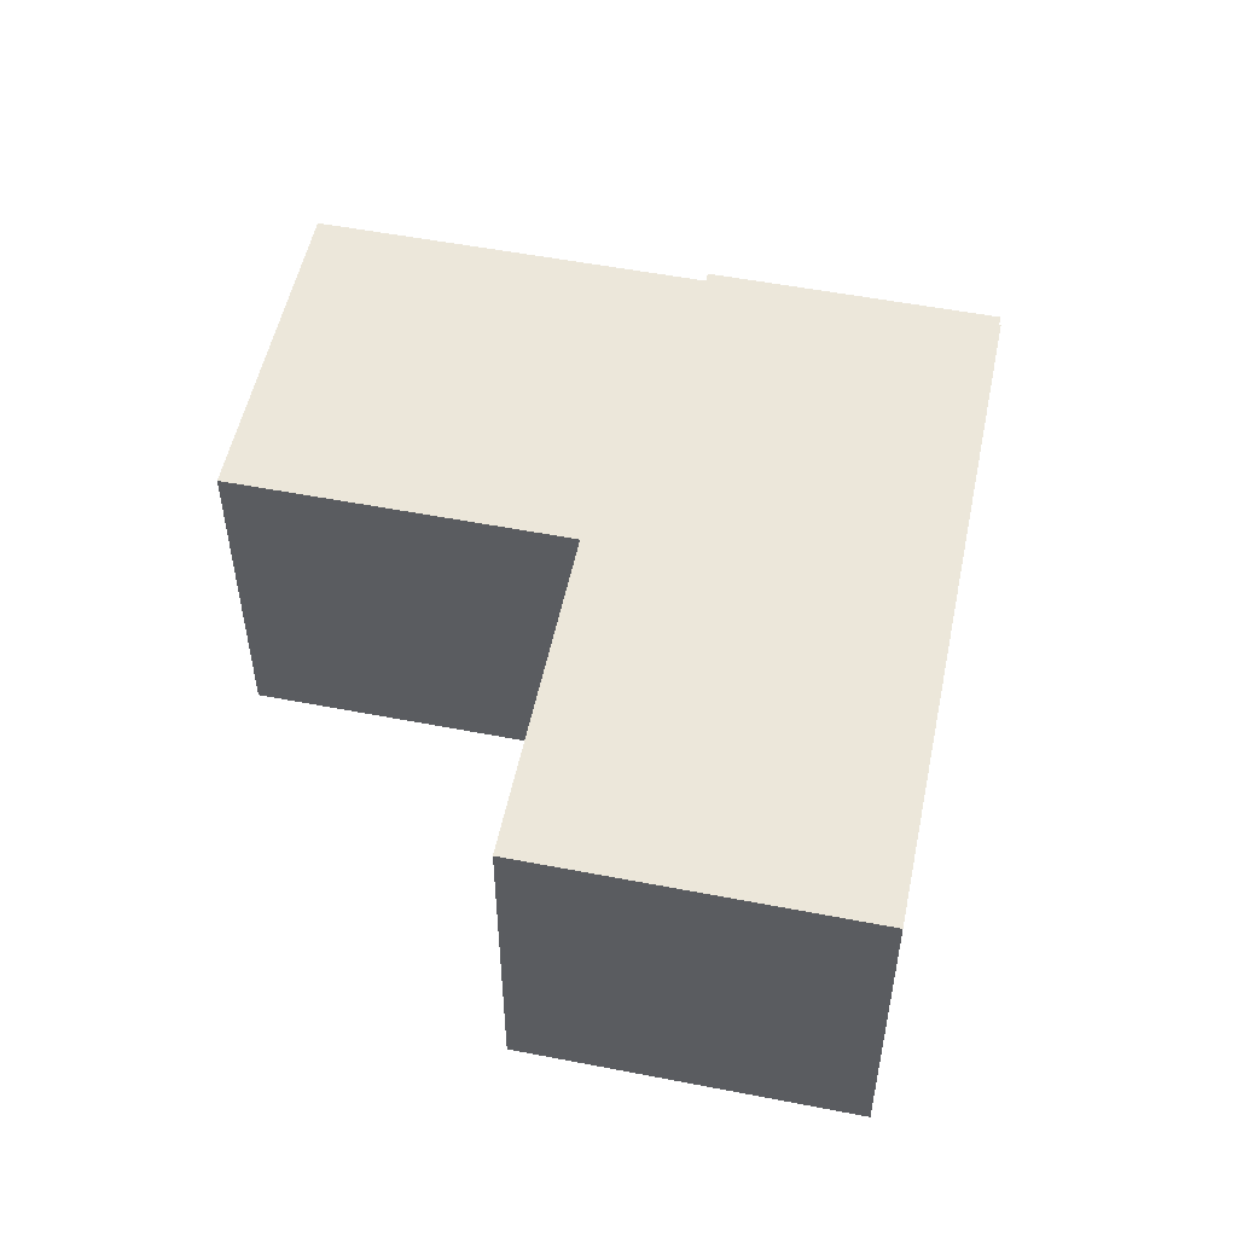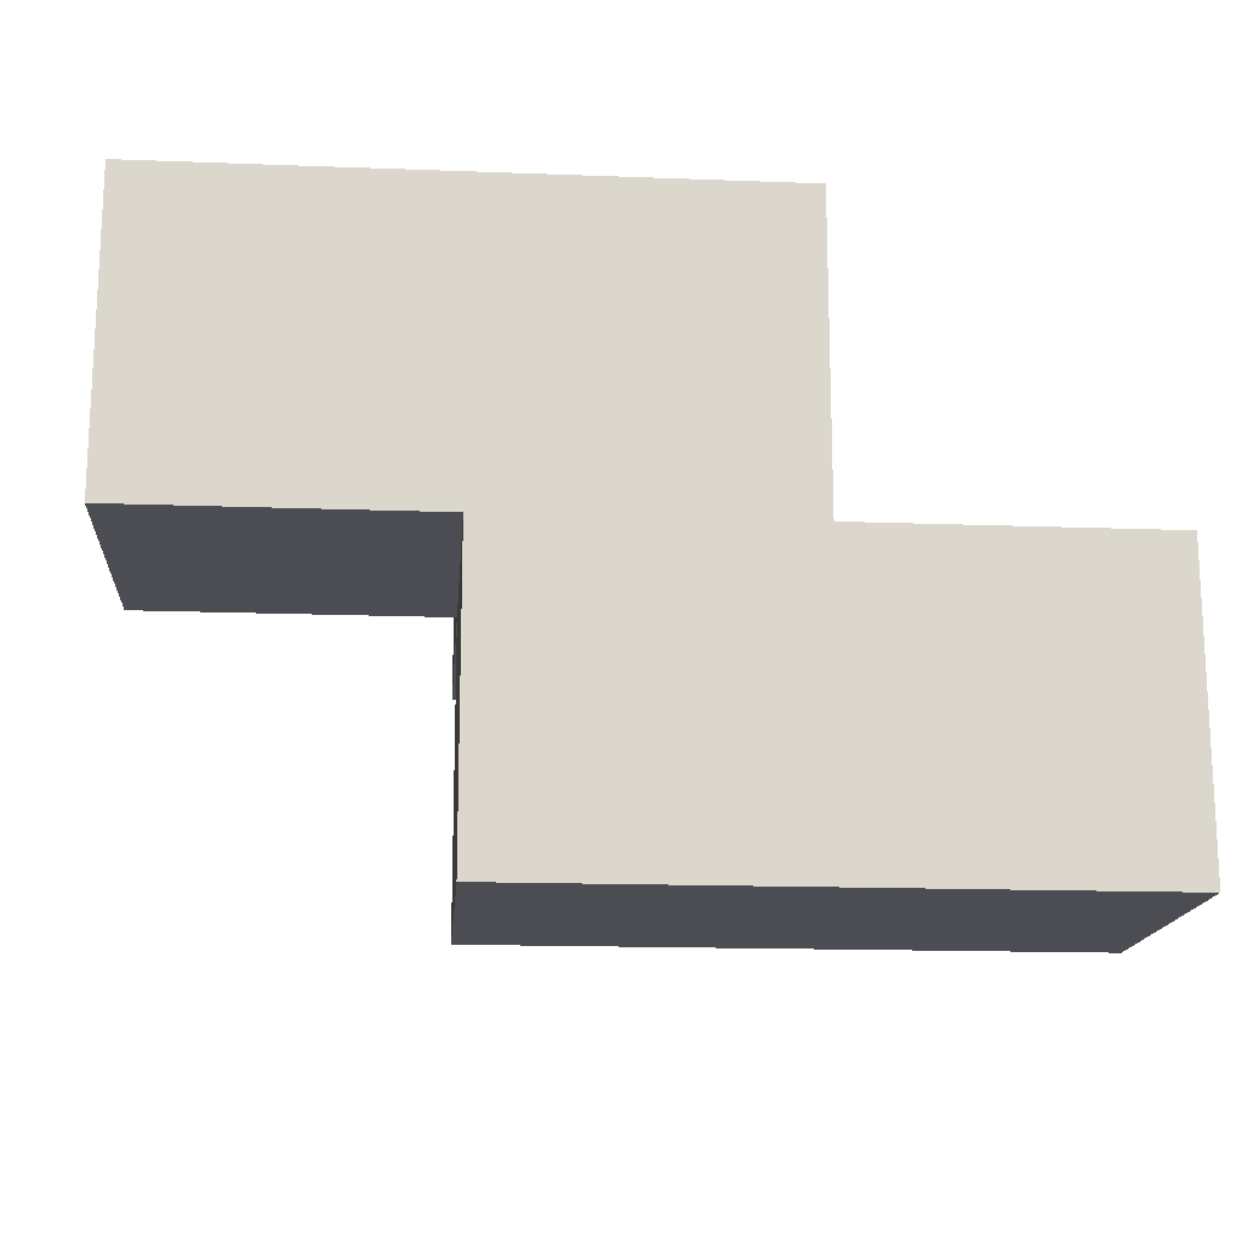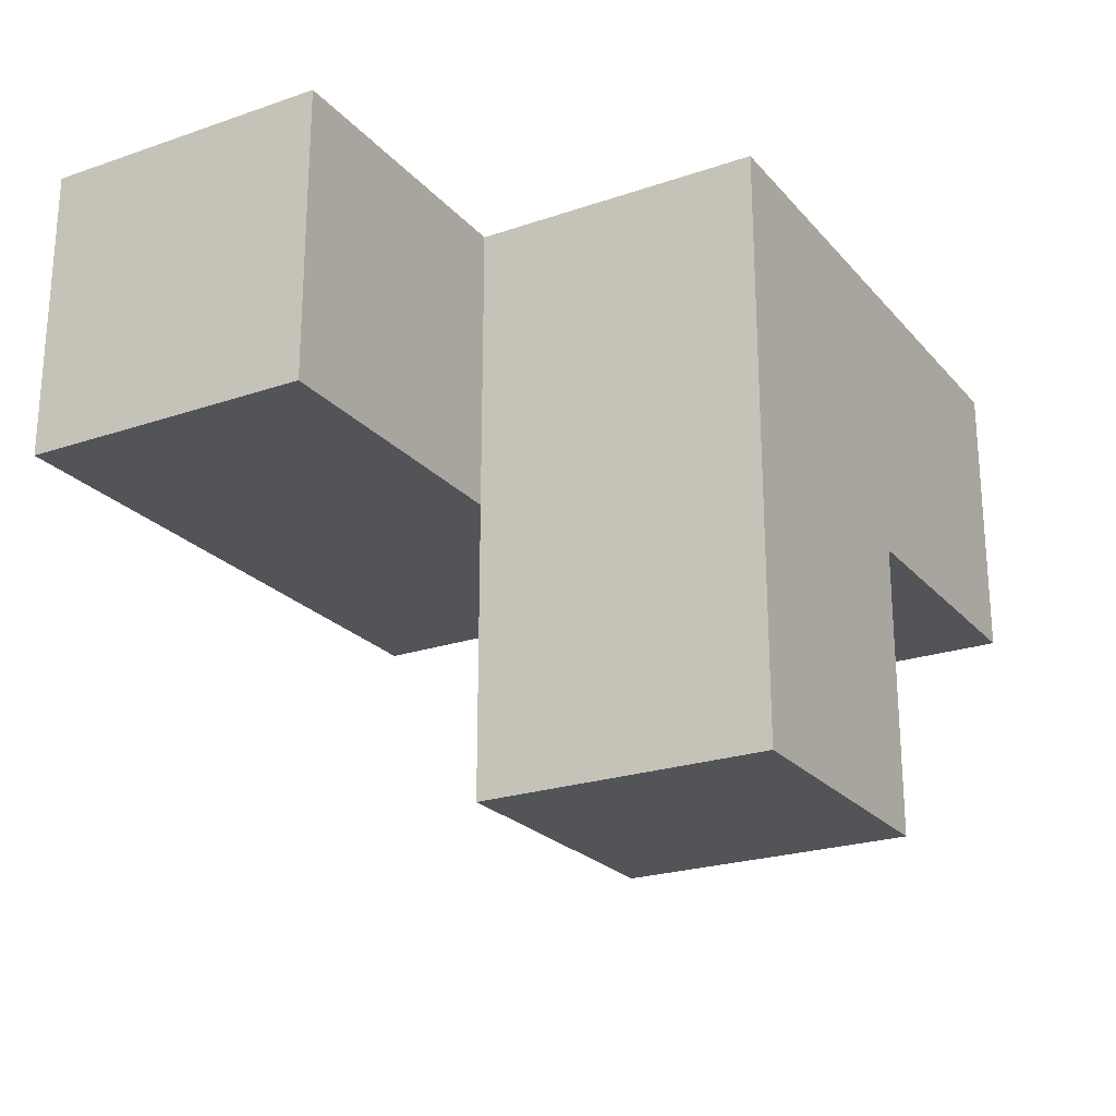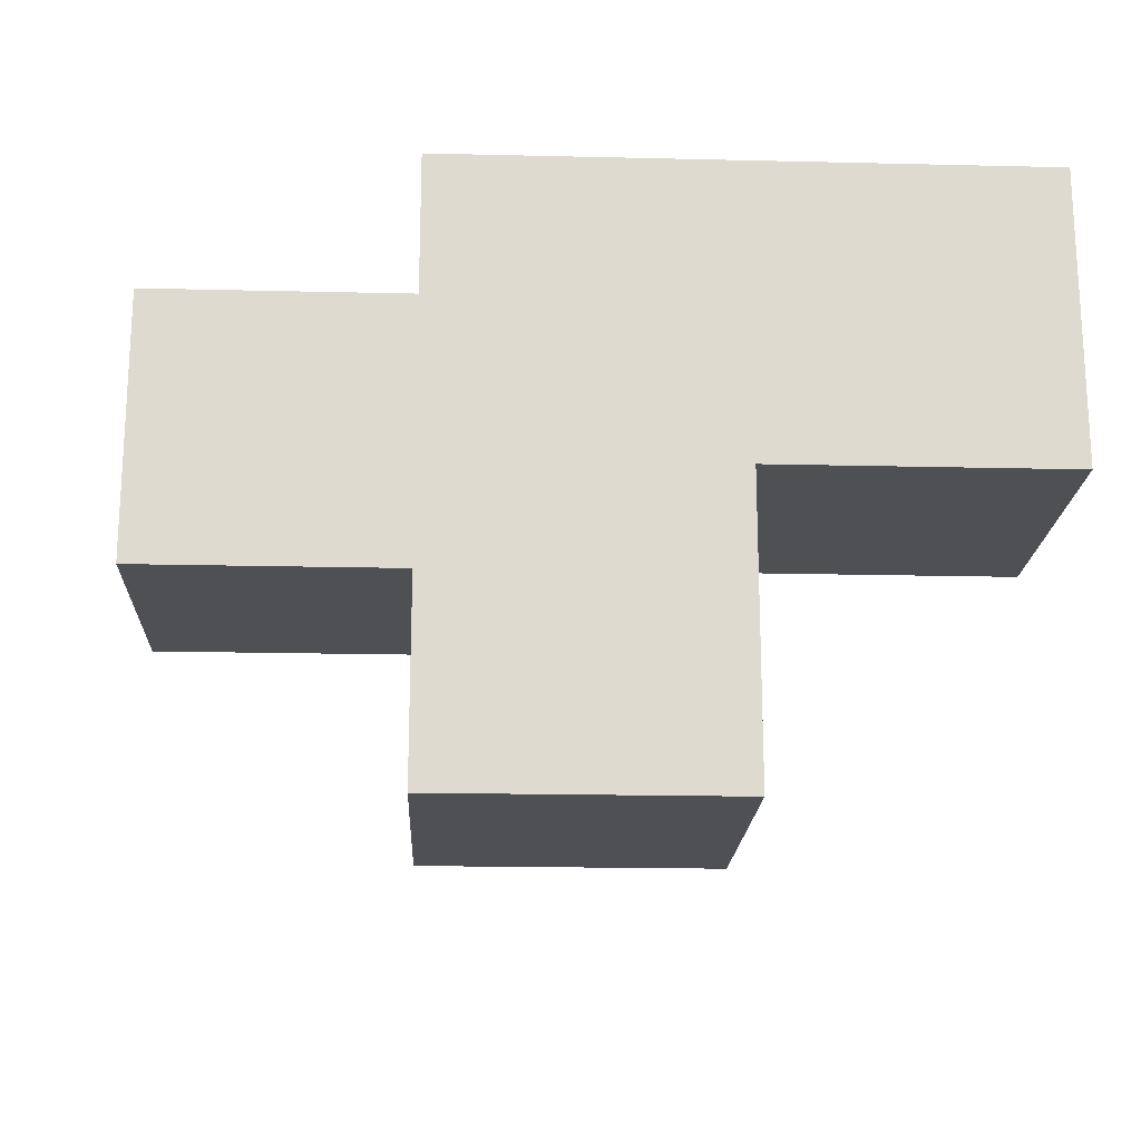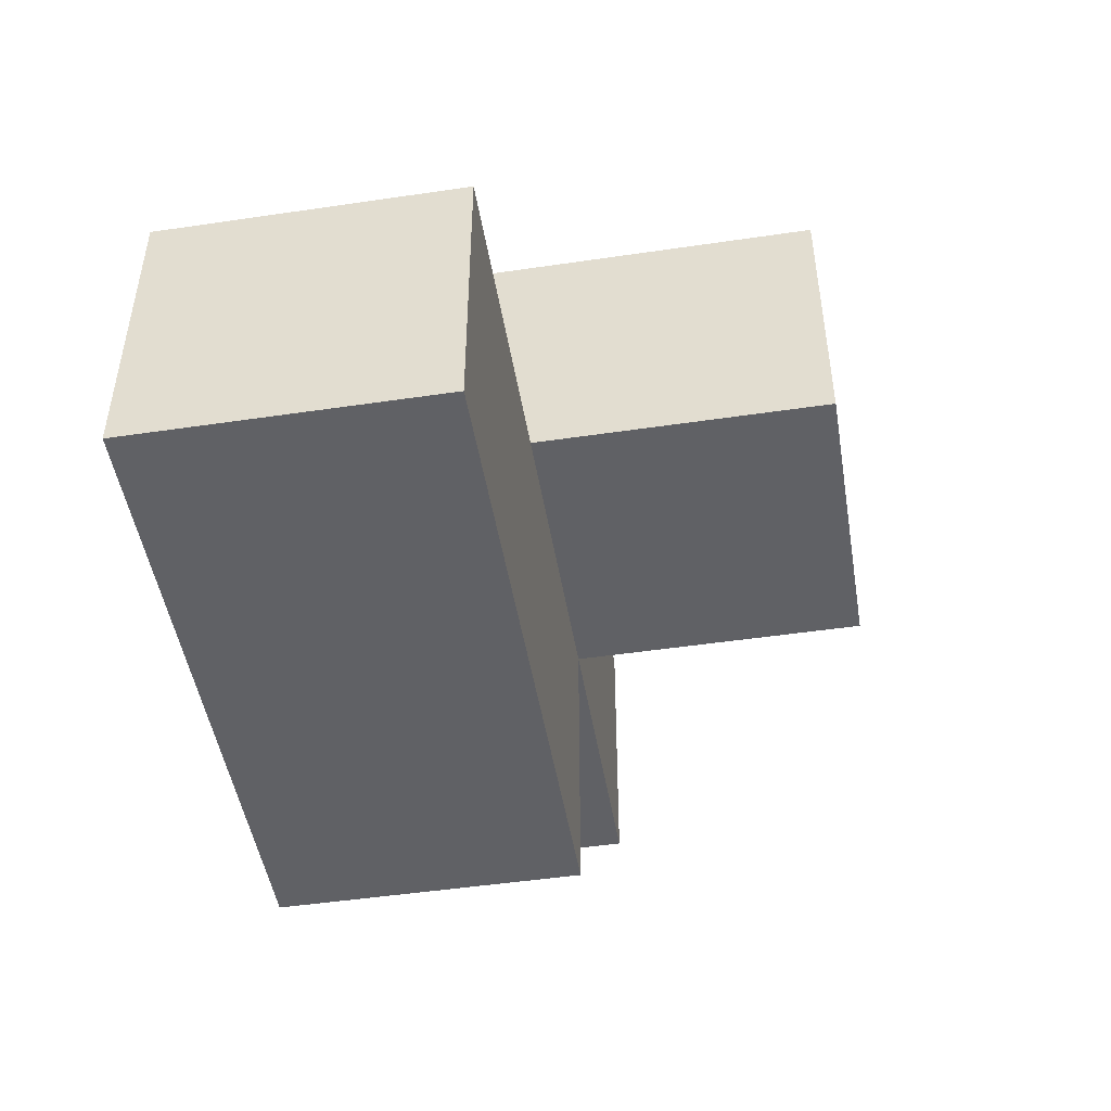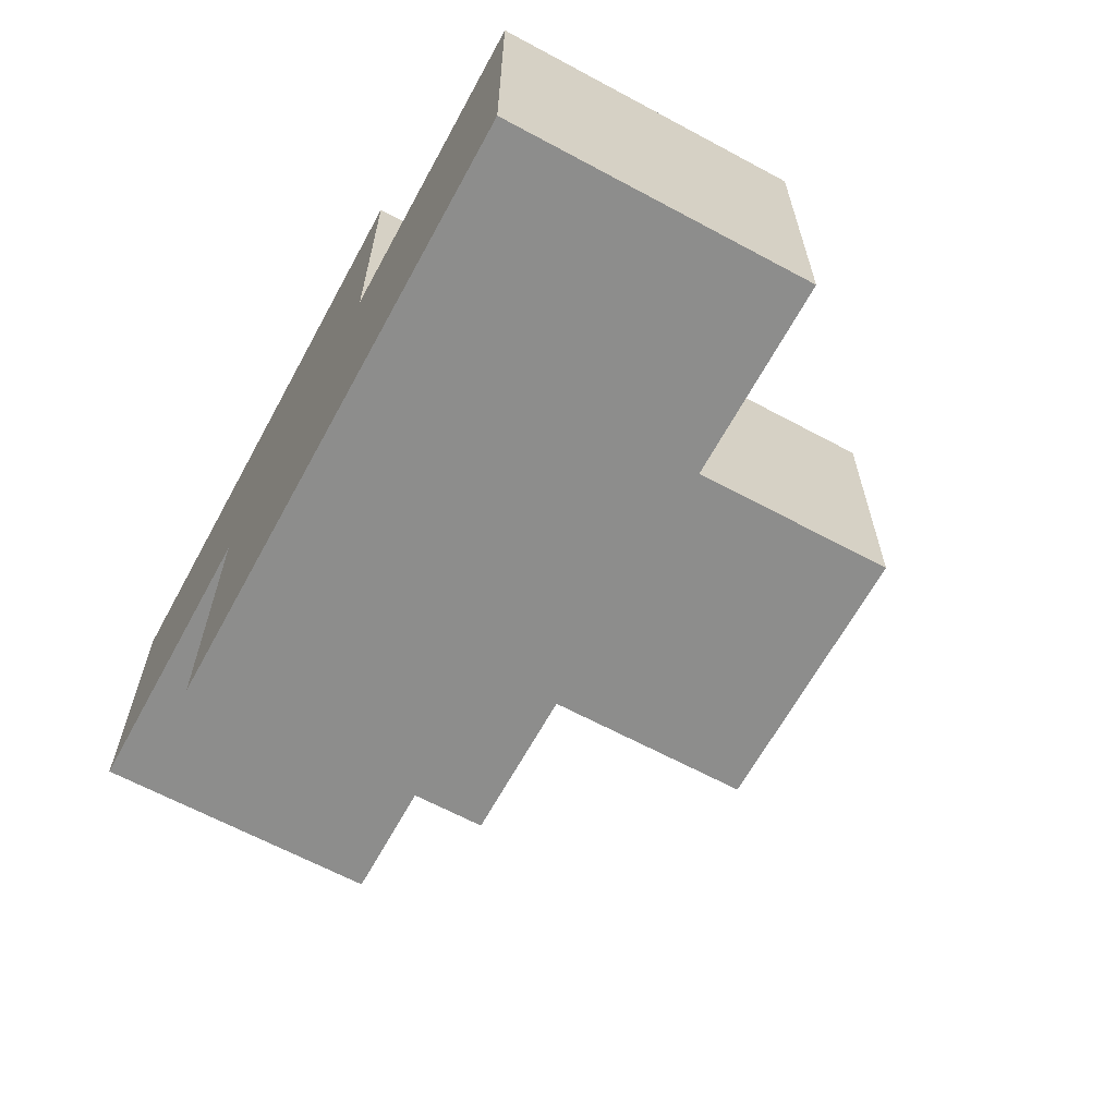
<metadata>
{"format":"obj","ext":"obj","renderer":"f3d","projection":"perspective","resolution":1024,"background":"white","views":[{"elev":53.1,"azim":101.7,"up":"+Z"},{"elev":-16.3,"azim":175.6,"up":"+Z"},{"elev":-23.3,"azim":-60.0,"up":"+Y"},{"elev":-18.7,"azim":-2.6,"up":"+Y"},{"elev":-48.3,"azim":-80.6,"up":"+Z"},{"elev":-64.4,"azim":-118.5,"up":"+Z"}]}
</metadata>
<code>
v 2.005 2.013 1.991
v 3.985 3.993 1.001
v 2.995 2.013 1.001
v 2.995 3.993 1.001
v 1.015 3.002 0.01083
v 2.995 3.002 1.991
v 2.005 3.993 1.991
v 2.005 3.002 0.01083
v 3.985 3.002 1.991
v 2.005 2.013 1.001
v 1.015 3.993 1.001
v 2.995 3.002 1.001
v 2.995 3.993 0.01083
v 3.985 3.002 1.001
v 2.005 3.002 1.991
v 2.005 3.993 1.001
v 3.985 3.993 1.991
v 2.995 2.013 1.991
v 1.015 3.002 1.001
v 1.015 3.993 0.01083
v 2.995 3.993 1.991
v 2.995 3.002 0.01083
v 2.005 3.993 0.01083
v 2.005 3.002 1.001
f 15 6 7
f 21 7 6
f 4 16 21
f 7 21 16
f 16 24 7
f 15 7 24
f 14 12 2
f 4 2 12
f 6 9 21
f 17 21 9
f 12 14 6
f 9 6 14
f 2 4 17
f 21 17 4
f 14 2 9
f 17 9 2
f 22 8 13
f 23 13 8
f 8 22 24
f 12 24 22
f 13 23 4
f 16 4 23
f 22 13 12
f 4 12 13
f 3 10 12
f 24 12 10
f 1 18 15
f 6 15 18
f 10 3 1
f 18 1 3
f 24 10 15
f 1 15 10
f 3 12 18
f 6 18 12
f 8 5 23
f 20 23 5
f 19 24 11
f 16 11 24
f 5 8 19
f 24 19 8
f 23 20 16
f 11 16 20
f 20 5 11
f 19 11 5

</code>
